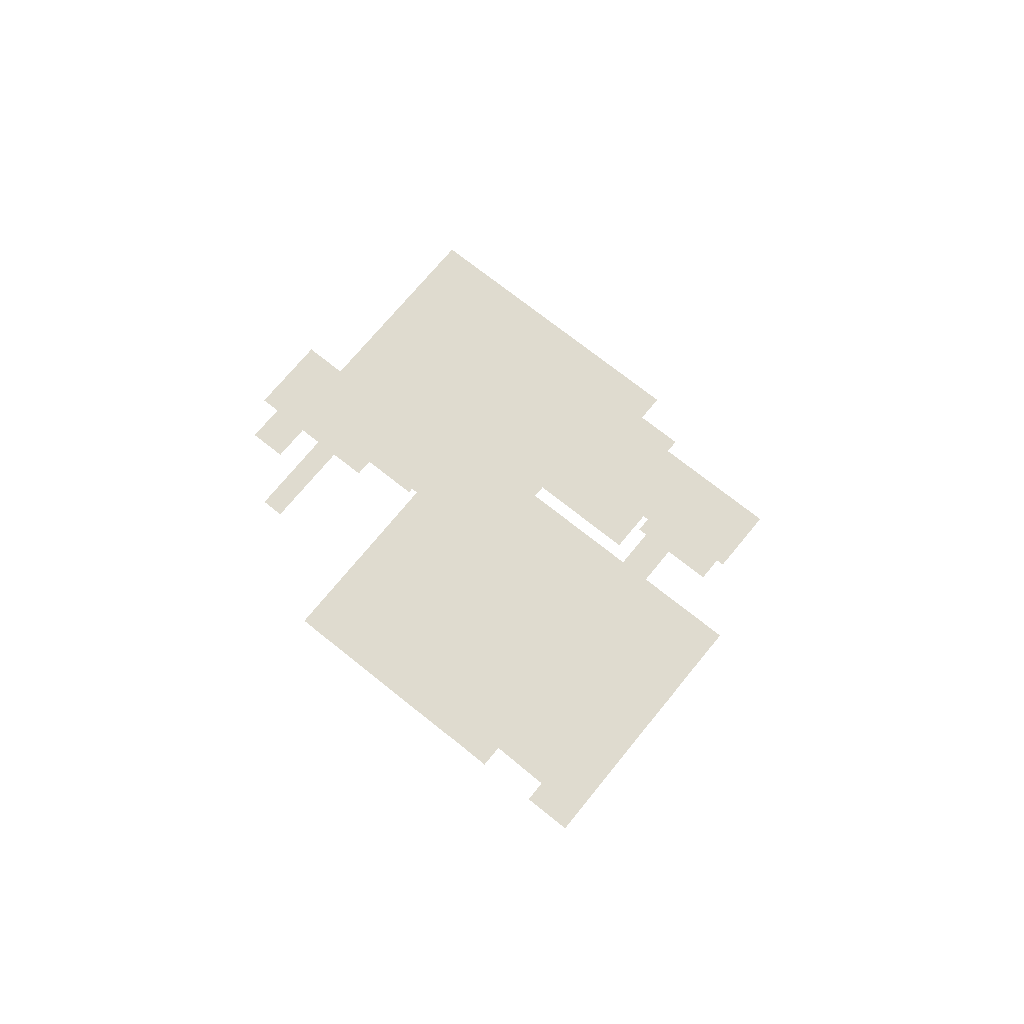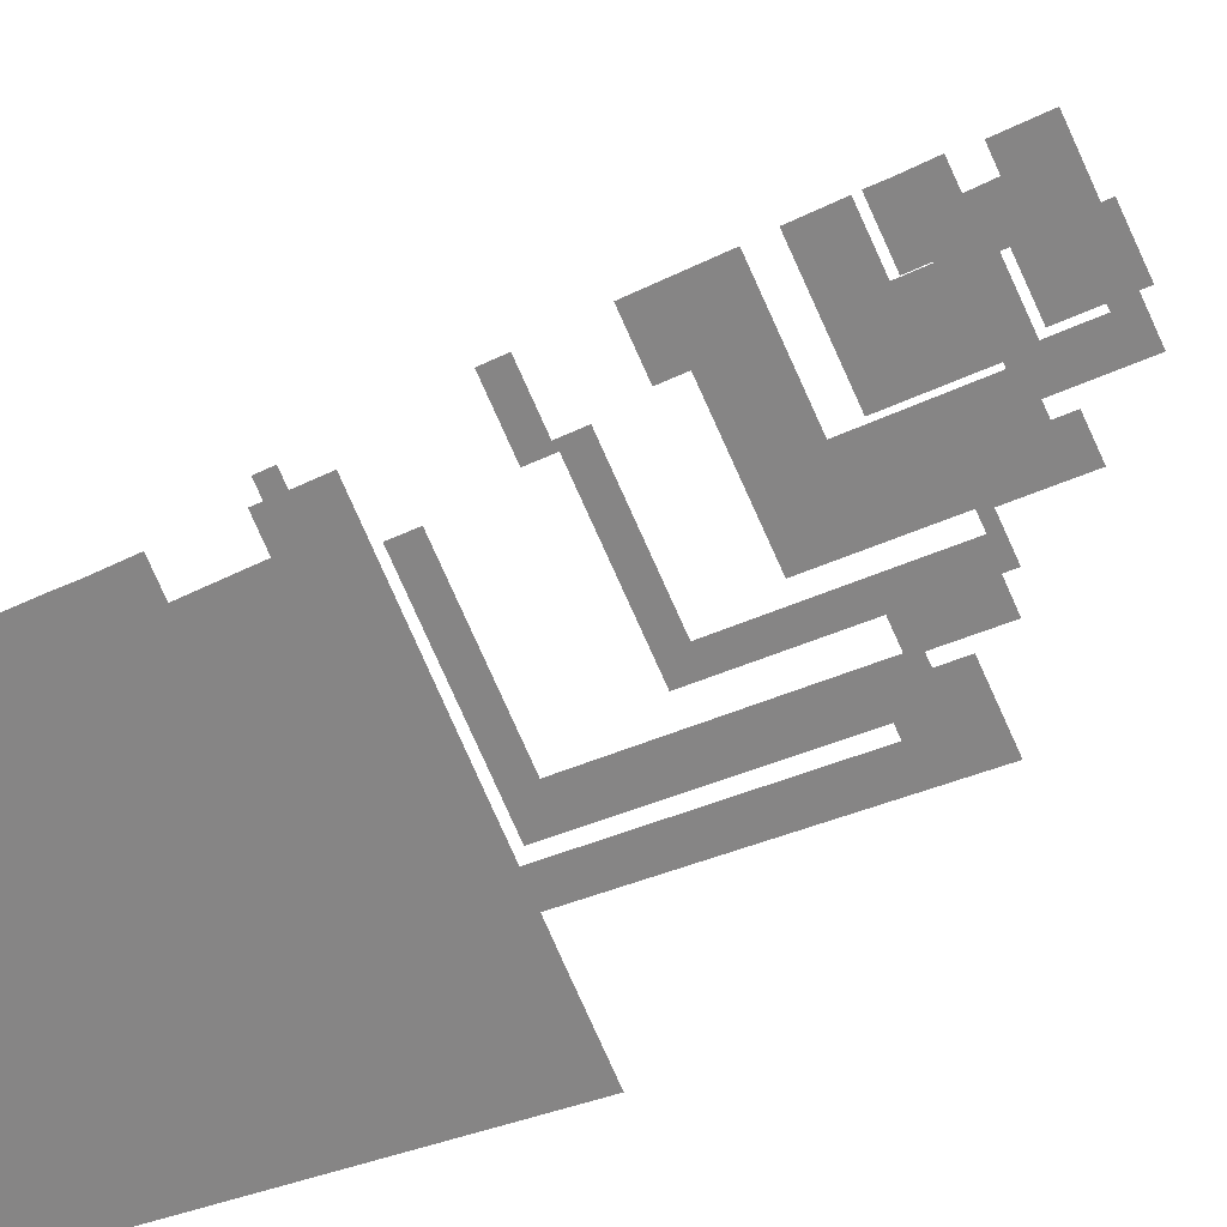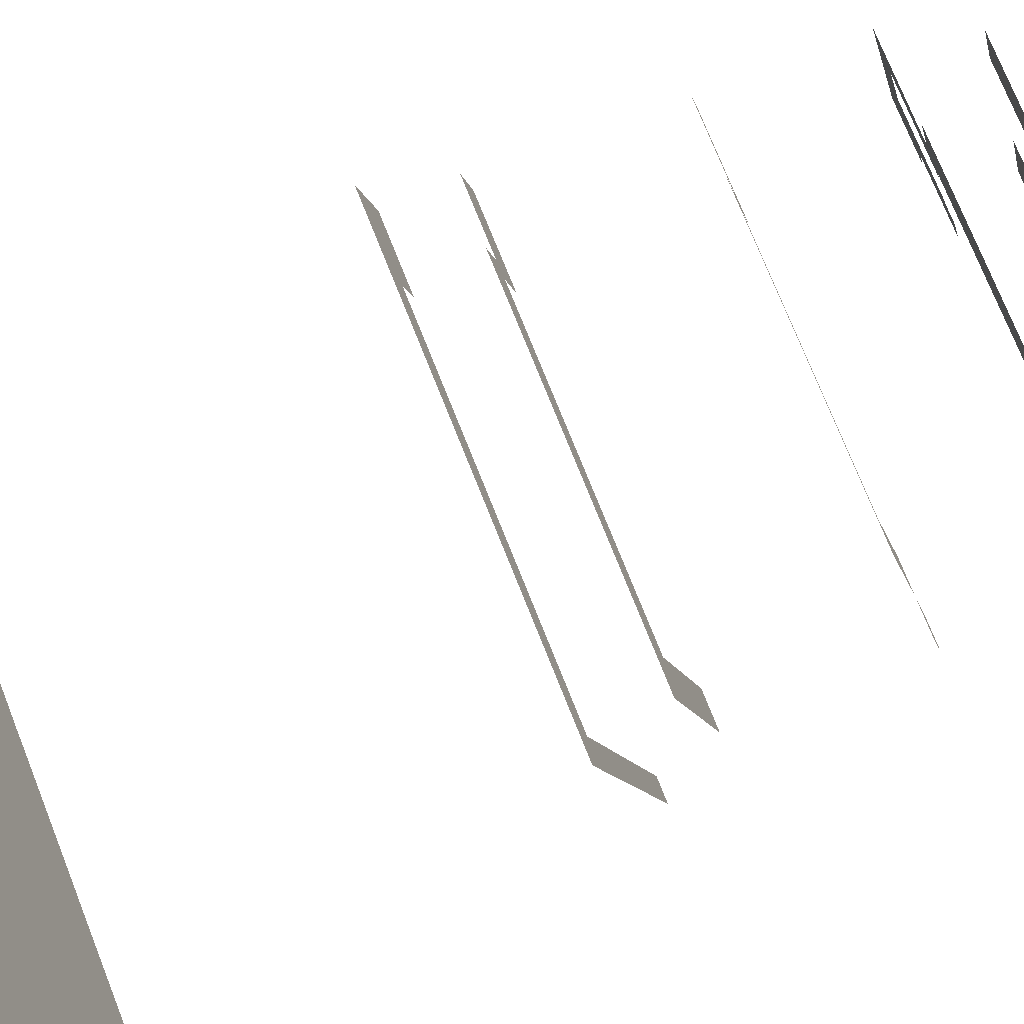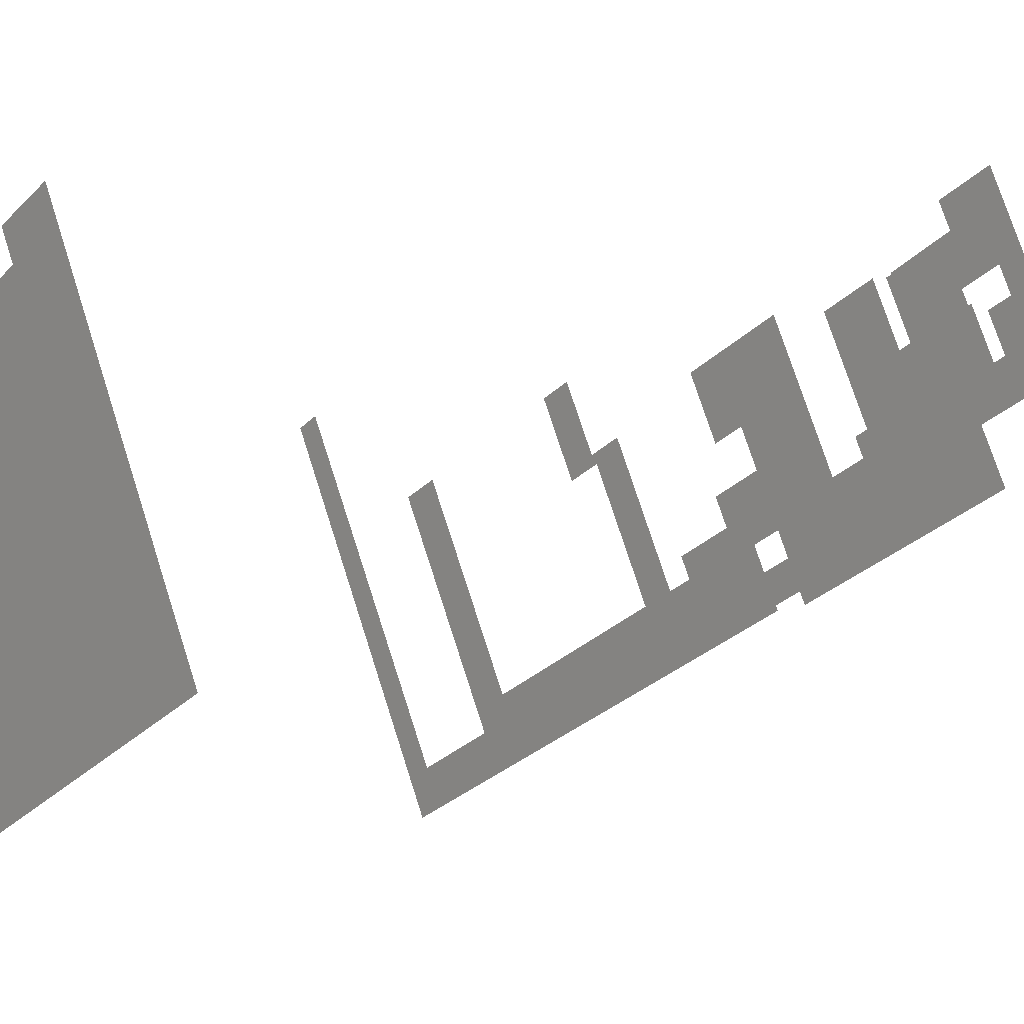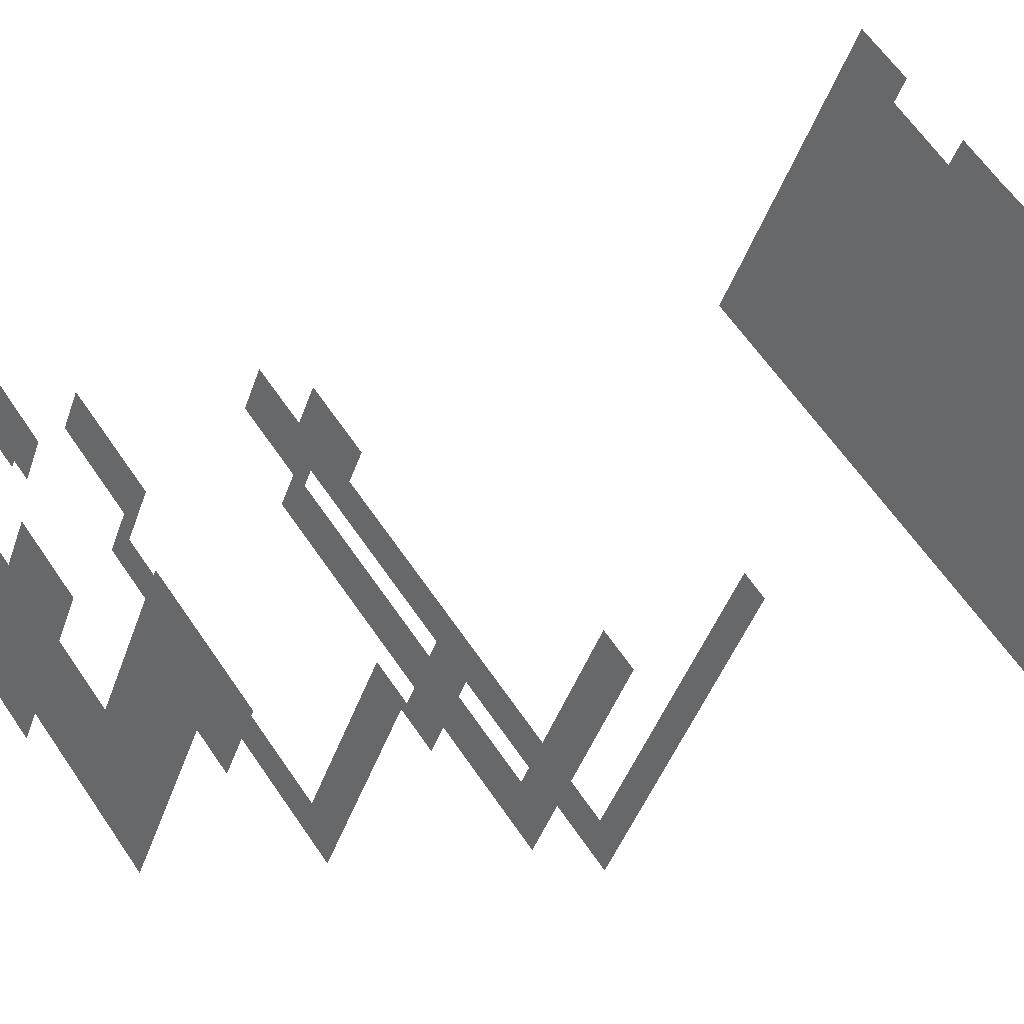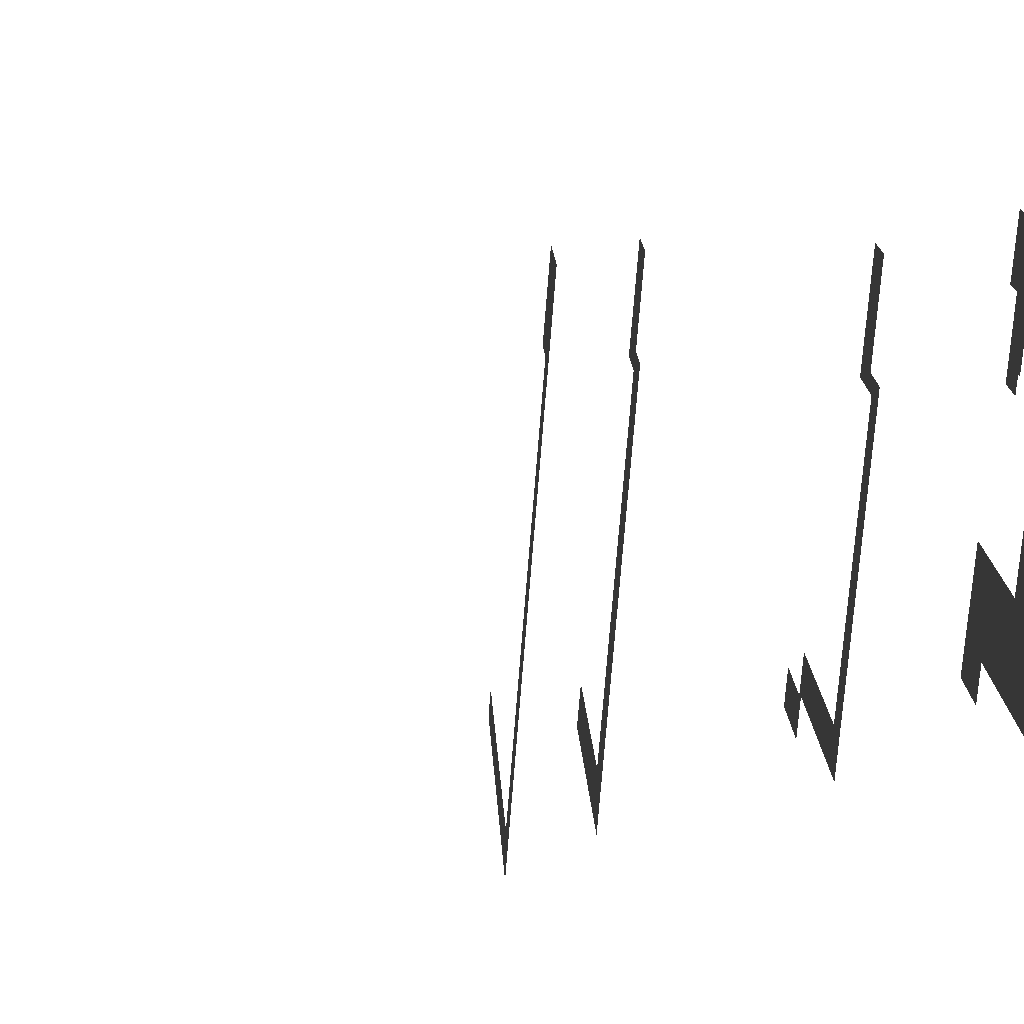
<metadata>
{"format":"obj","ext":"obj","renderer":"f3d","projection":"perspective","resolution":1024,"background":"white","views":[{"elev":70.4,"azim":-169.6,"up":"+Z"},{"elev":21.3,"azim":-149.8,"up":"+Y"},{"elev":-73.7,"azim":-65.1,"up":"+Y"},{"elev":7.4,"azim":-129.5,"up":"+Y"},{"elev":25.8,"azim":50.8,"up":"+Y"},{"elev":-45.0,"azim":-95.1,"up":"+Y"}]}
</metadata>
<code>
o geometryt000010000010000110010110000110000110100000010110st86
v 1239 -162 187.6
v 1242 -156.5 187.6
v 1247 -162.5 187.6
v 1275 -181.5 187.6
v 1248 -159.6 187.6
v 1275 -177.8 187.6
v 1285 -159.8 187.6
v 1290 -154.7 187.6
v 1288 -153.6 187.6
v 1251 -156.5 187.6
v 1244 -152.7 187.6
v 1246 -149.5 187.6
v 1254 -153.9 187.6
v 1252 -158.3 187.6
v 1249 -160 187.6
v 1272 -169.3 187.6
v 1274 -173 187.6
v 1282 -158.2 187.6
v 1279 -156 187.6
v 1282 -157.6 187.6
v 1285 -152.1 187.6
v 1253 -142.2 187.6
v 1250 -147.5 187.6
v 1254 -135.1 187.6
v 1257 -151.5 187.6
v 1257 -152.3 187.6
v 1269 -159.1 187.6
v 1258 -140 187.6
v 1260 -146.2 187.6
v 1259 -137.8 187.6
v 1260 -145.6 187.6
v 1263 -143.3 187.6
v 1262 -146.4 187.6
v 1276 -147 187.6
v 1268 -149.5 187.6
v 1265 -141 187.6
v 1268 -143 187.6
v 1271 -144.2 187.6
v 1239 -162 230.6
v 1247 -162.5 230.6
v 1242 -156.5 230.6
v 1275 -181.5 230.6
v 1247 -159.2 230.6
v 1247 -162.1 230.6
v 1271 -175.9 230.6
v 1248 -159.6 230.6
v 1275 -177.8 230.6
v 1283 -162 230.6
v 1285 -159.8 230.6
v 1290 -154.7 230.6
v 1287 -155.7 230.6
v 1288 -153.6 230.6
v 1244 -152.7 236.6
v 1242 -156.5 236.6
v 1248 -159.6 236.6
v 1250 -155.6 236.6
v 1249 -160 236.6
v 1247 -162.5 236.6
v 1268 -169.8 236.6
v 1274 -173 236.6
v 1275 -177.8 236.6
v 1250 -159.1 236.6
v 1251 -156.5 236.6
v 1285 -159.8 236.6
v 1280 -161.9 236.6
v 1284 -159.4 236.6
v 1282 -158.2 236.6
v 1251 -156.5 252.6
v 1246 -149.5 252.6
v 1244 -152.7 252.6
v 1253 -153.1 252.6
v 1249 -160 252.6
v 1252 -158.3 252.6
v 1269 -167.5 252.6
v 1272 -169.3 252.6
v 1274 -173 252.6
v 1252 -157.6 252.6
v 1254 -153.9 252.6
v 1282 -158.2 252.6
v 1278 -158.2 252.6
v 1279 -156 252.6
v 1282 -157.3 252.6
v 1282 -157.6 252.6
v 1285 -159.8 252.6
v 1288 -153.6 252.6
v 1285 -153 252.6
v 1285 -152.1 252.6
v 1250 -147.1 265.6
v 1246 -149.5 265.6
v 1250 -147.5 265.6
v 1254 -153.9 265.6
v 1253 -142.2 265.6
v 1254 -135.1 265.6
v 1257 -151.2 265.6
v 1257 -152.3 265.6
v 1252 -158.3 265.6
v 1268 -158.6 265.6
v 1269 -159.1 265.6
v 1272 -169.3 265.6
v 1253 -142.5 265.6
v 1258 -140 265.6
v 1260 -146.2 265.6
v 1259 -137.8 265.6
v 1257 -151.5 265.6
v 1257 -152.2 265.6
v 1260 -146.1 265.6
v 1260 -145.6 265.6
v 1263 -143.3 265.6
v 1260 -145.7 265.6
v 1262 -146.4 265.6
v 1262 -146.1 265.6
v 1279 -156 265.6
v 1275 -147.8 265.6
v 1276 -147 265.6
v 1285 -152.1 265.6
v 1282 -157.6 265.6
v 1253 -142.2 272.6
v 1250 -147.5 272.6
v 1257 -151.5 272.6
v 1260 -146.2 272.6
v 1257 -151.5 271.1
v 1257 -152.3 271.1
v 1269 -159.1 271.1
v 1260 -146.3 271.1
v 1262 -146.4 271.1
v 1268 -149.5 271.1
v 1268 -149.5 271.1
v 1260 -146.2 271.1
v 1260 -145.6 271.1
v 1276 -147 271.1
v 1271 -144.2 271.1
v 1271 -144.2 271.1
v 1263 -143.3 272.6
v 1262 -146.4 272.6
v 1268 -149.5 272.6
v 1265 -141 272.6
v 1268 -143 272.6
v 1271 -144.2 272.6
f 1 2 3
f 1 3 4
f 2 5 3
f 3 6 4
f 6 7 4
f 7 8 4
f 9 8 7
f 10 11 12
f 13 10 12
f 14 15 10
f 16 15 14
f 16 17 15
f 13 14 10
f 18 17 16
f 18 16 19
f 18 19 20
f 20 7 18
f 7 20 9
f 20 21 9
f 2 11 5
f 11 10 5
f 3 5 15
f 3 15 17
f 3 17 6
f 5 10 15
f 17 7 6
f 18 7 17
f 12 22 23
f 12 23 13
f 24 22 12
f 25 13 23
f 26 14 13
f 27 14 26
f 14 27 16
f 24 28 22
f 22 28 29
f 30 28 24
f 25 26 13
f 28 31 29
f 28 32 31
f 32 33 31
f 27 19 16
f 19 27 34
f 19 34 21
f 21 20 19
f 35 33 32
f 32 36 37
f 37 35 32
f 38 35 37
f 23 22 25
f 22 29 25
f 25 27 26
f 25 29 33
f 25 33 35
f 25 35 27
f 33 29 31
f 35 34 27
f 35 38 34
f 39 40 41
f 42 40 39
f 40 43 41
f 40 44 43
f 45 40 42
f 44 46 43
f 47 45 42
f 42 48 47
f 42 49 48
f 42 50 49
f 51 49 50
f 52 51 50
f 53 54 55
f 56 53 55
f 57 55 58
f 57 58 59
f 59 58 60
f 58 61 60
f 62 55 57
f 63 56 55
f 63 55 62
f 64 60 61
f 60 64 65
f 65 66 67
f 65 64 66
f 68 69 70
f 71 69 68
f 68 72 73
f 72 74 73
f 72 75 74
f 72 76 75
f 77 68 73
f 78 68 77
f 78 71 68
f 76 79 75
f 75 79 80
f 80 79 81
f 79 82 81
f 79 83 82
f 79 84 83
f 85 83 84
f 83 85 86
f 86 85 87
f 88 89 90
f 90 89 91
f 92 89 88
f 92 93 89
f 94 90 91
f 95 91 96
f 95 96 97
f 97 96 98
f 96 99 98
f 100 101 92
f 101 93 92
f 102 101 100
f 101 103 93
f 104 94 91
f 105 91 95
f 104 91 105
f 102 106 101
f 106 107 101
f 107 108 101
f 107 109 108
f 109 110 111
f 109 111 108
f 112 98 99
f 98 112 113
f 113 112 114
f 112 115 114
f 112 116 115
f 117 118 119
f 117 119 120
f 121 122 123
f 124 121 125
f 125 121 126
f 126 121 127
f 127 121 123
f 128 124 125
f 129 128 125
f 130 127 123
f 131 127 130
f 132 131 130
f 133 134 135
f 136 133 137
f 137 133 135
f 137 135 138

</code>
